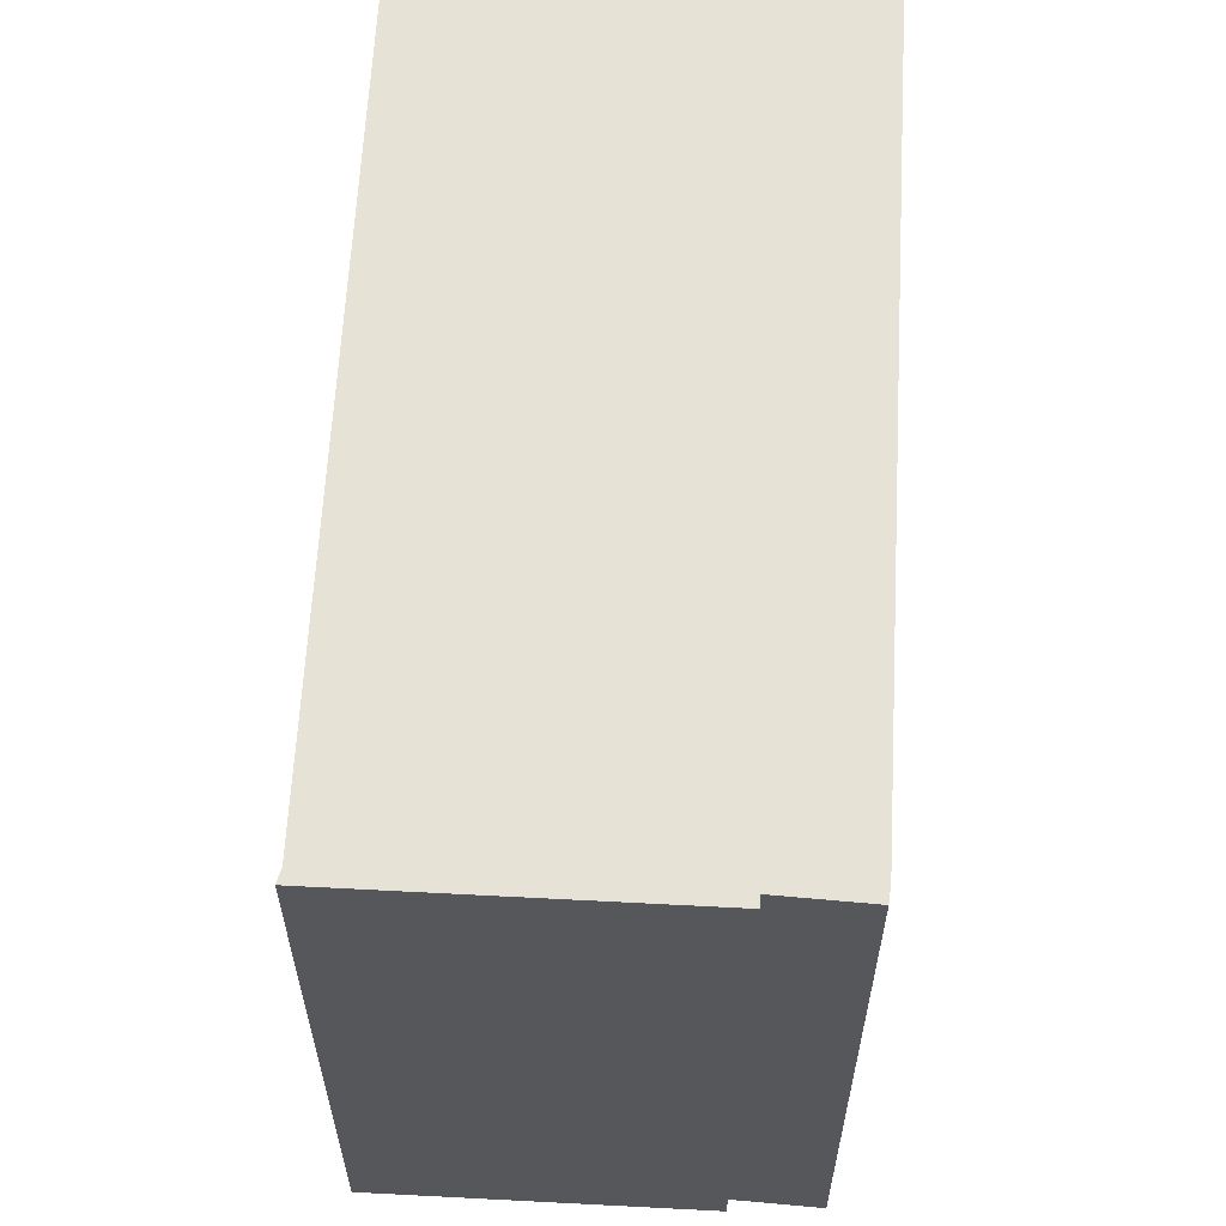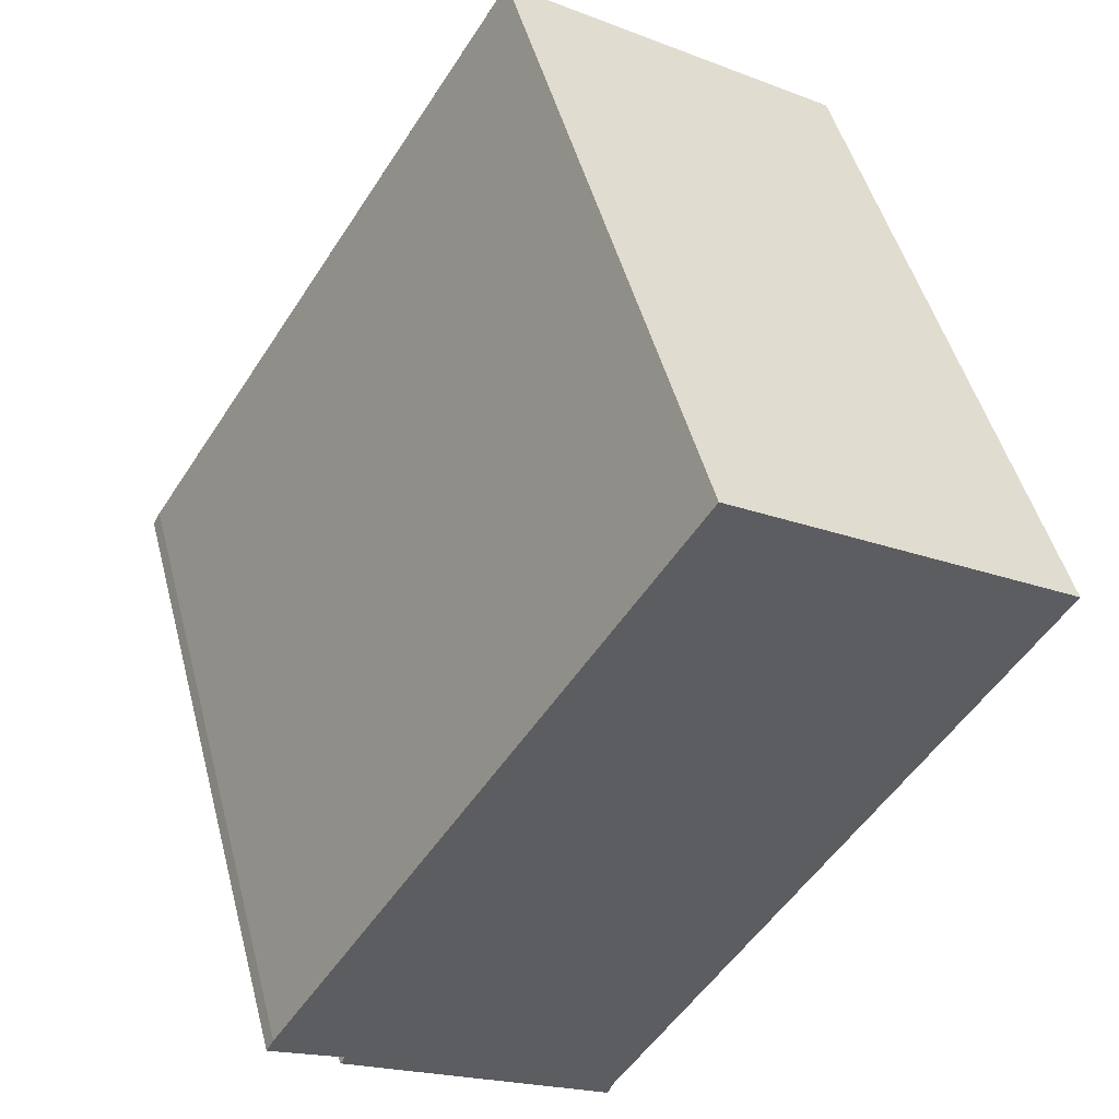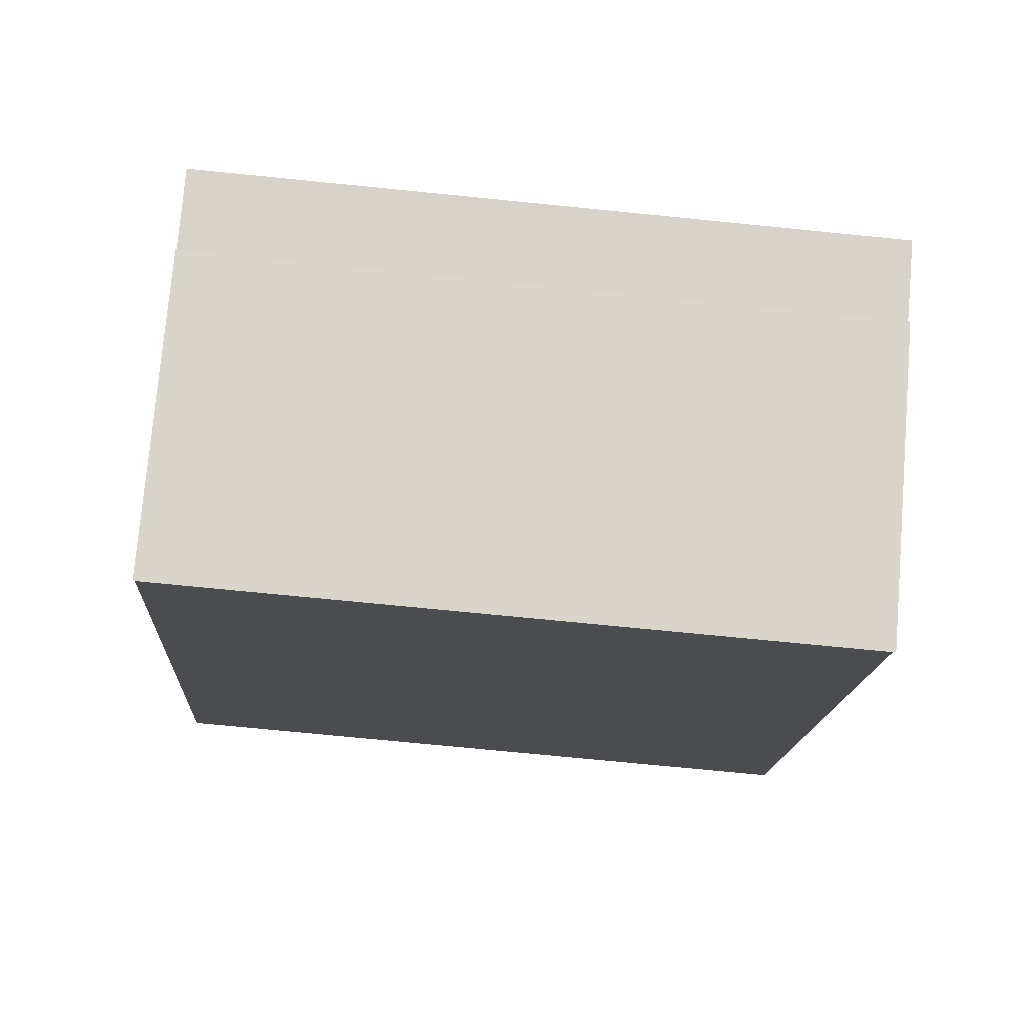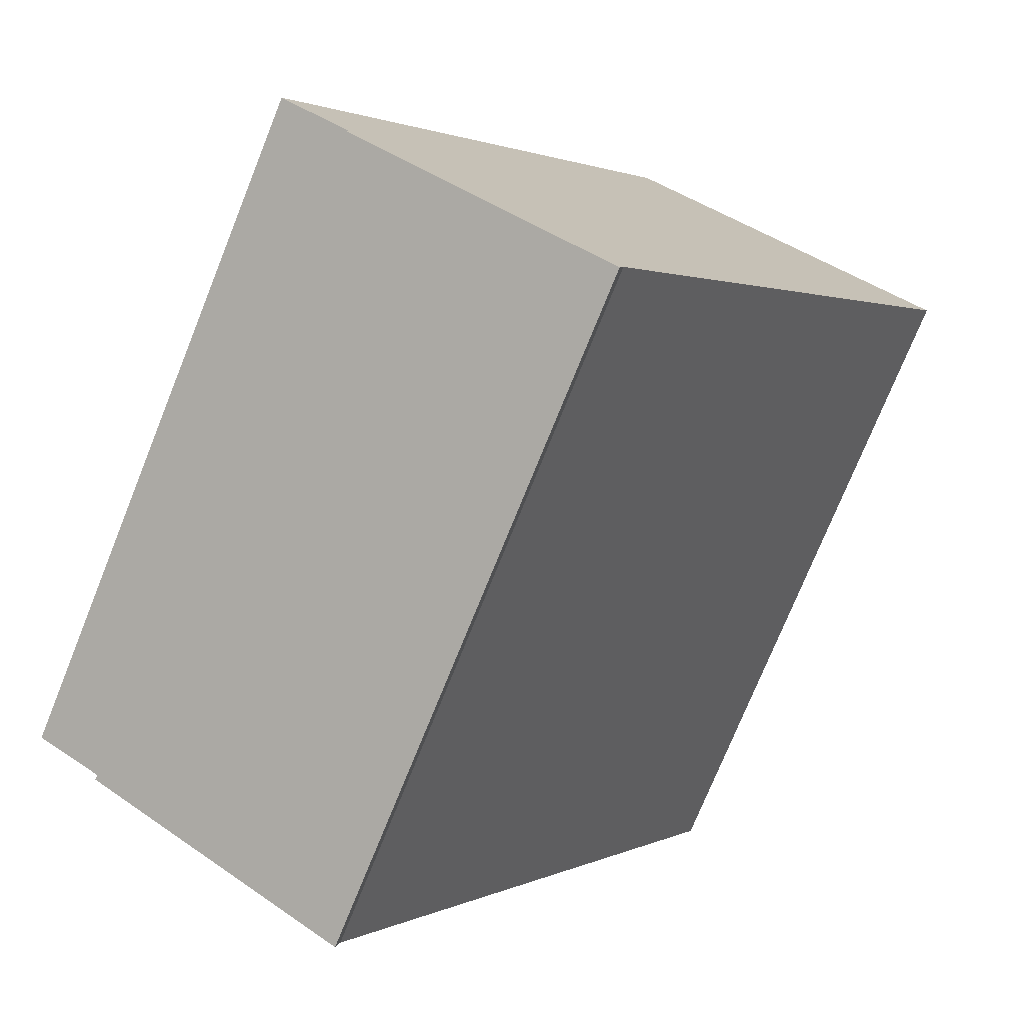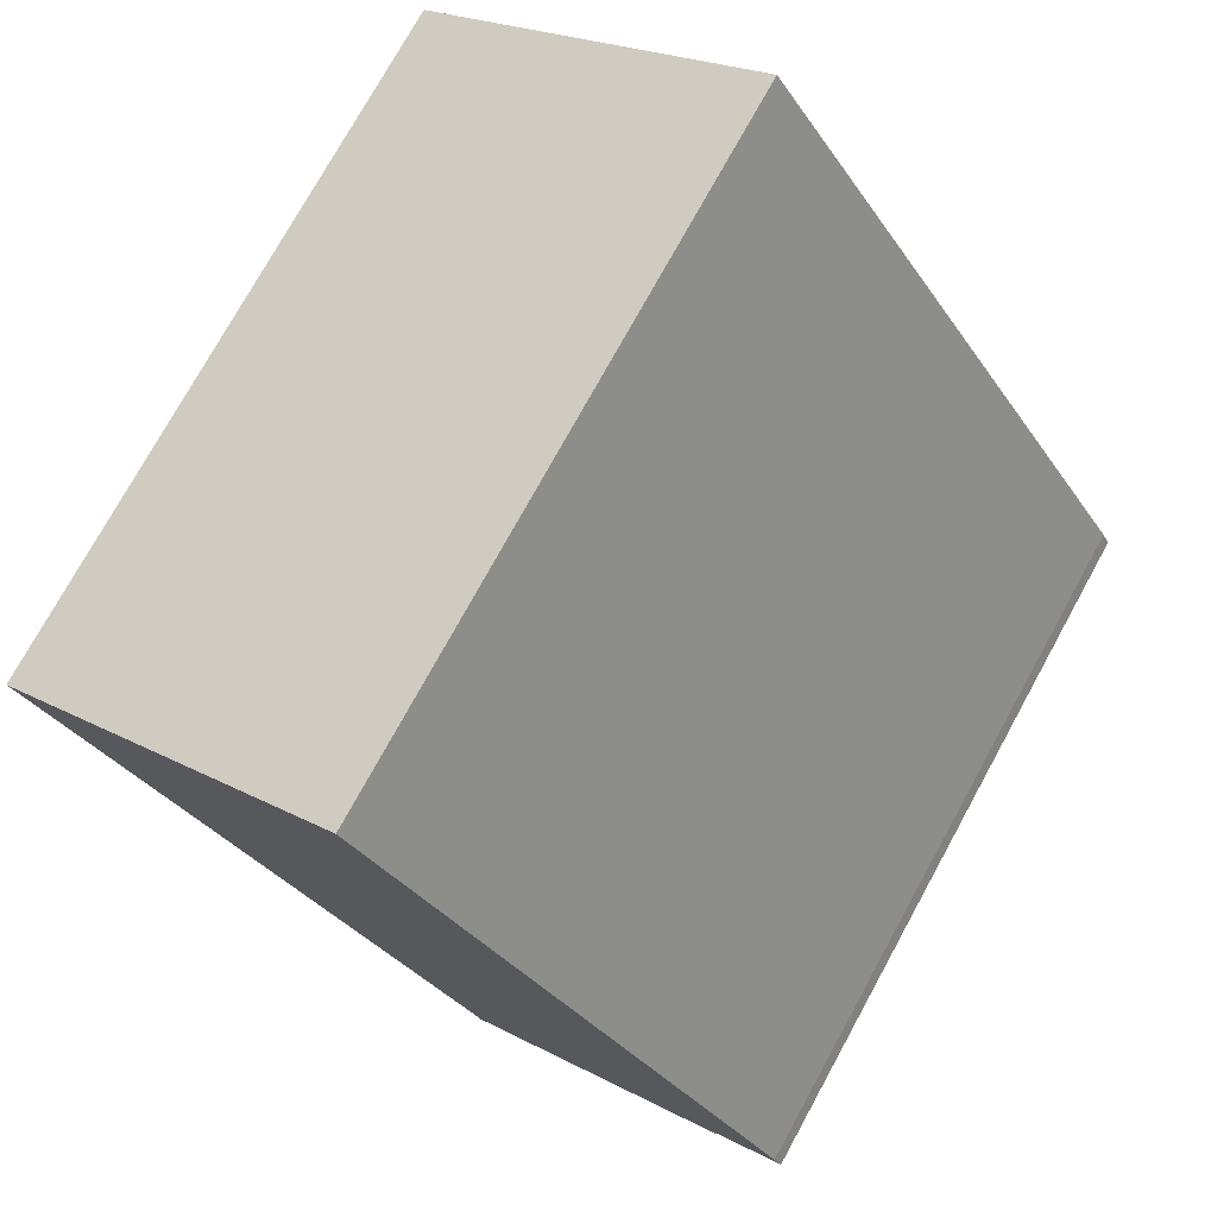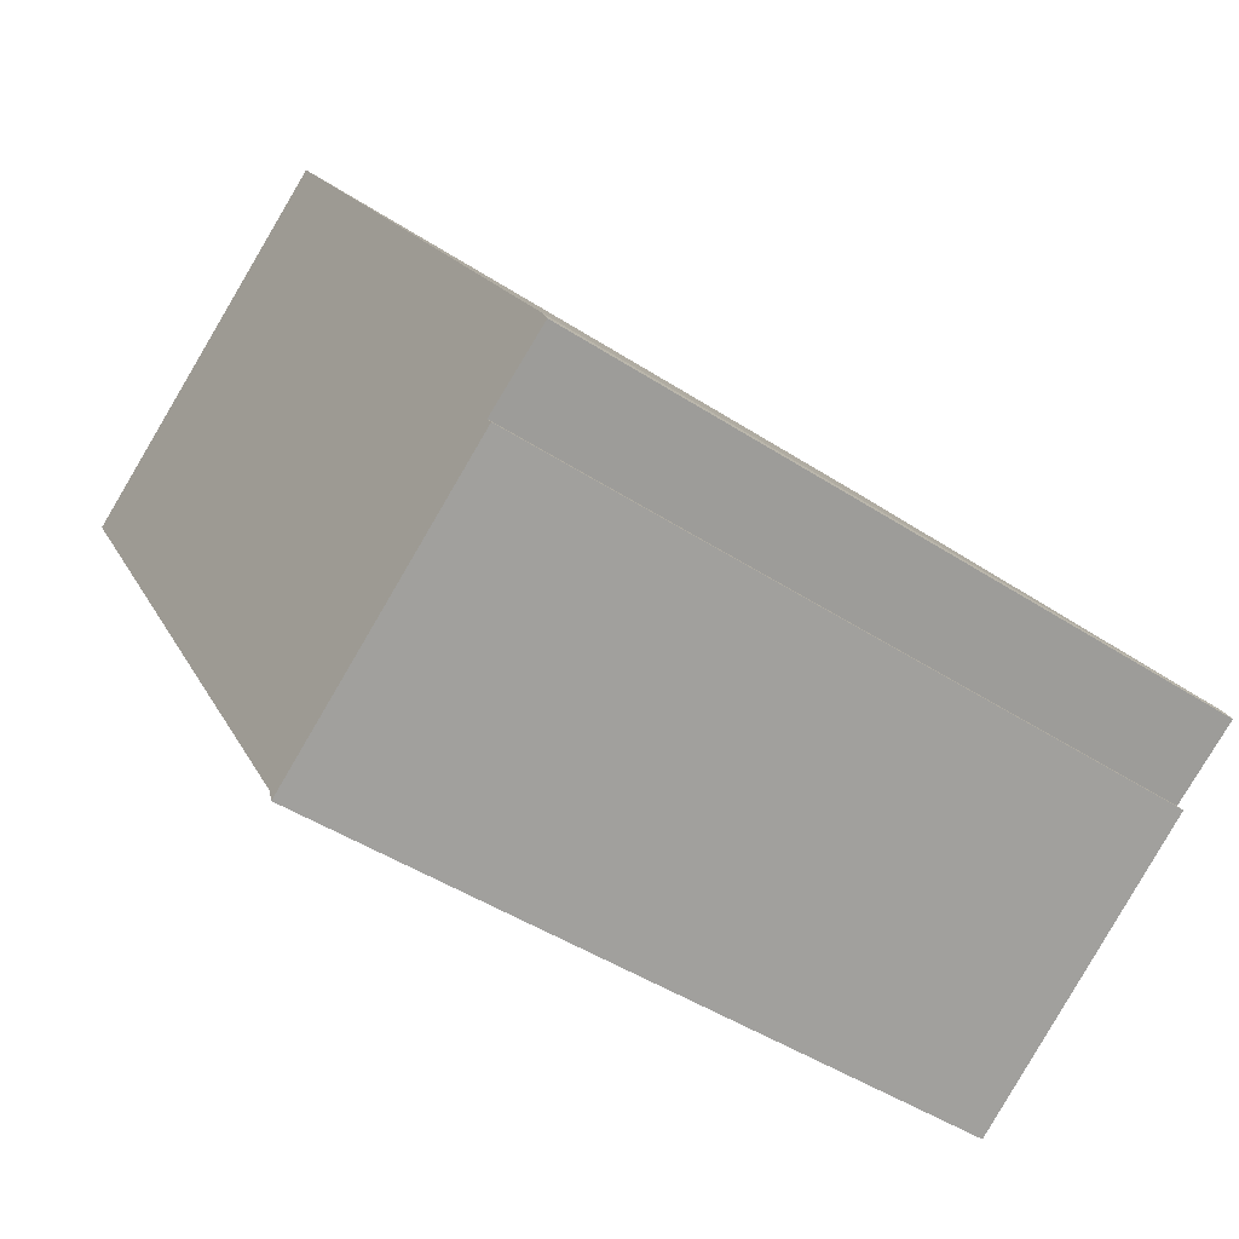
<metadata>
{"format":"obj","ext":"obj","renderer":"f3d","projection":"perspective","resolution":1024,"background":"white","views":[{"elev":63.1,"azim":-144.3,"up":"+Y"},{"elev":48.5,"azim":-14.6,"up":"+Z"},{"elev":-72.4,"azim":-95.7,"up":"+Z"},{"elev":-75.1,"azim":-22.0,"up":"+Z"},{"elev":75.4,"azim":-151.2,"up":"+Z"},{"elev":-45.8,"azim":-126.9,"up":"+Z"}]}
</metadata>
<code>
v  1.762 18.15 -1.353
v  8.913 18.15 -5.522
v  8.801 18.15 -5.867
v  19.65 18.15 11.38
v  19.41 18.15 11.53
v  1.91 18.15 -1.122
v  10.84 18.15 16.96
v  0 18.15 1.111e-15
v  0.203 18.15 0.38
v  10.84 -1.038e-15 16.96
v  19.65 -6.968e-16 11.38
v  19.41 -7.061e-16 11.53
v  8.913 3.381e-16 -5.522
v  8.801 3.593e-16 -5.867
v  1.762 8.285e-17 -1.353
v  1.91 6.87e-17 -1.122
v  0 0 0
v  0.203 -2.327e-17 0.38
g defaultobject
f 1 2 3
f 2 1 4
f 4 1 5
f 5 1 6
f 5 6 7
f 7 6 8
f 7 8 9
f 10 5 7
f 5 10 4
f 4 10 11
f 11 10 12
f 11 2 4
f 2 11 13
f 13 3 2
f 3 13 14
f 14 1 3
f 1 14 15
f 16 8 6
f 8 16 17
f 15 6 1
f 6 15 16
f 18 7 9
f 7 18 10
f 17 9 8
f 9 17 18
f 13 15 14
f 15 13 11
f 15 11 16
f 16 11 17
f 17 11 18
f 18 11 12
f 18 12 10

</code>
